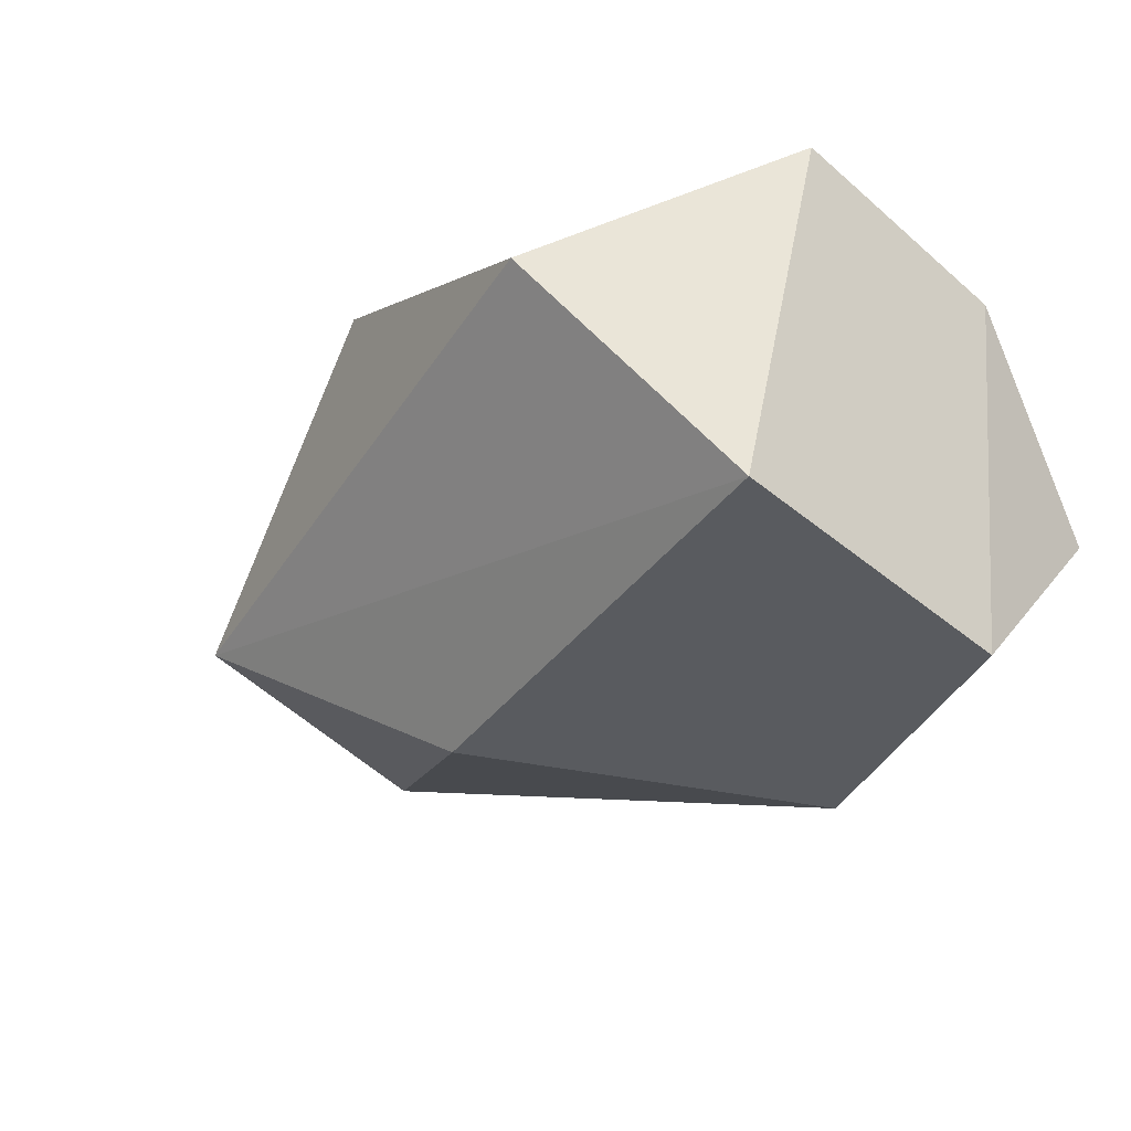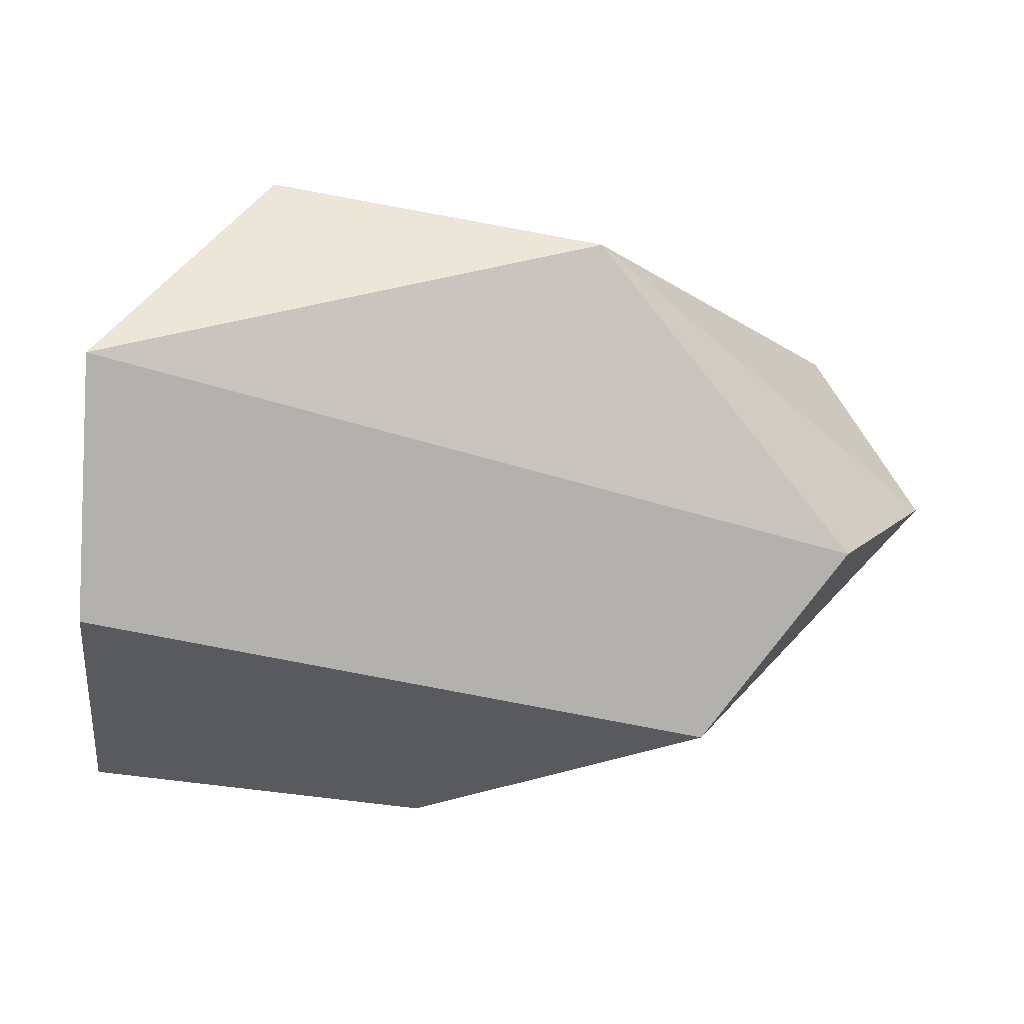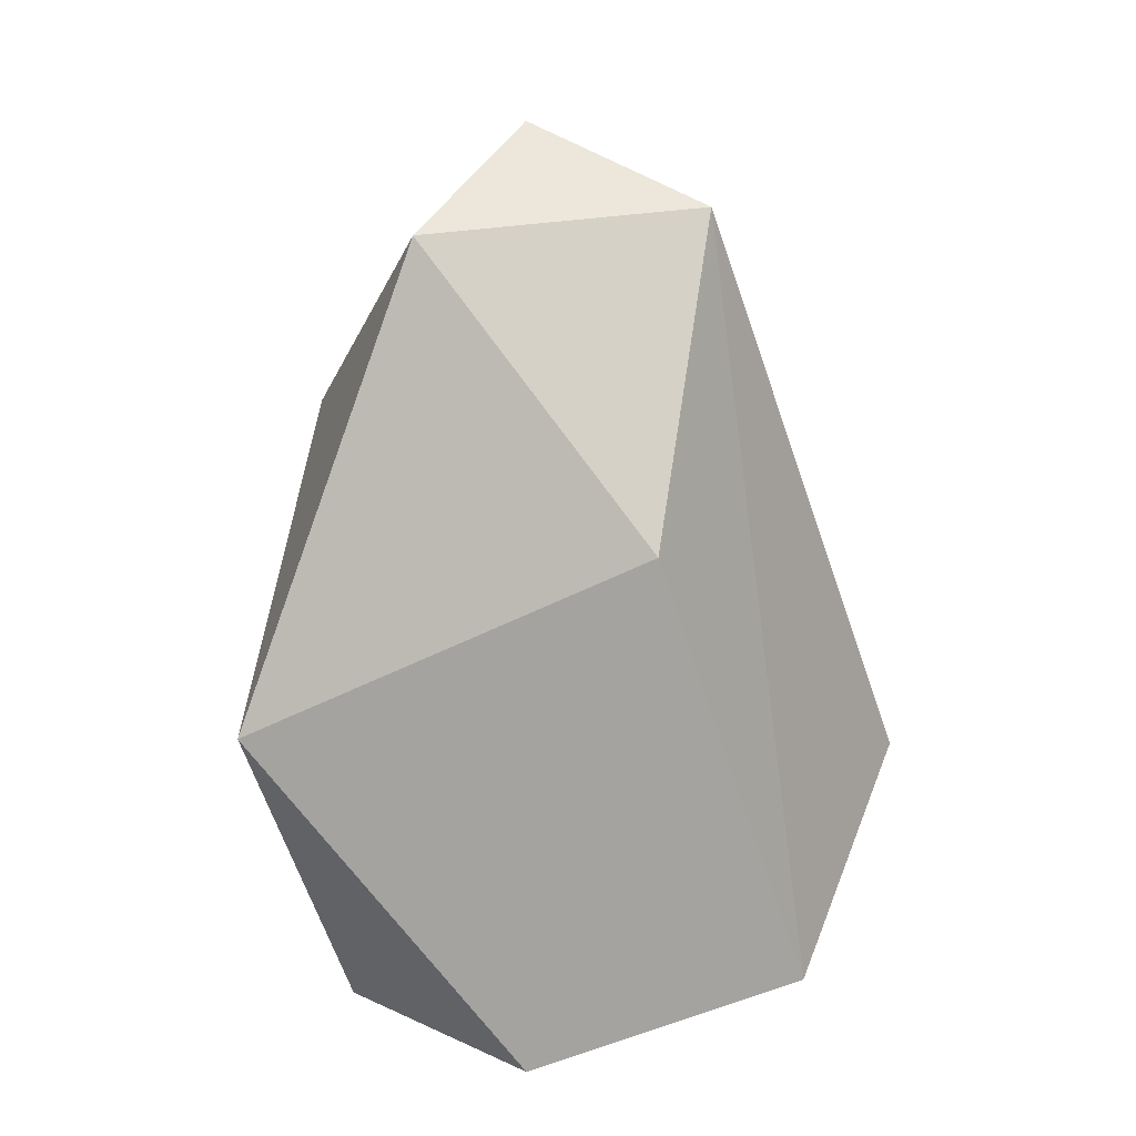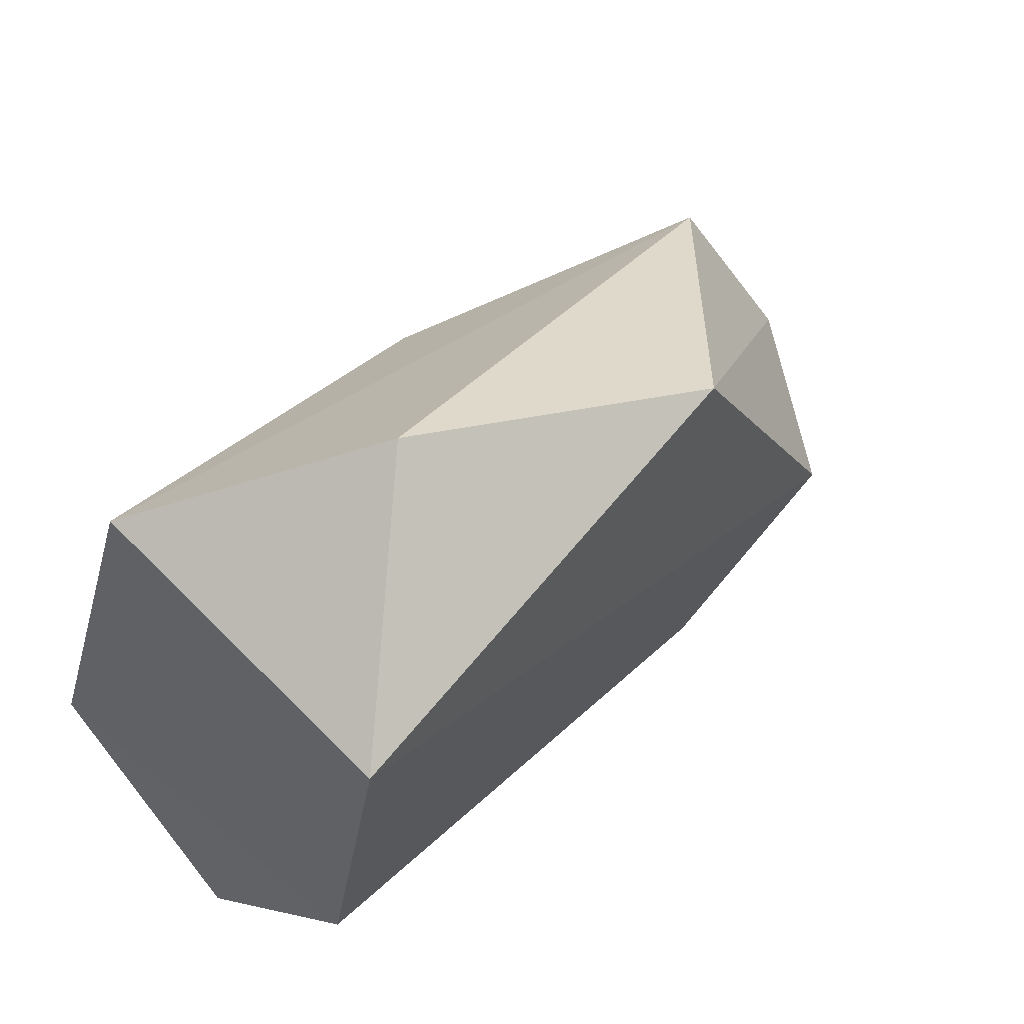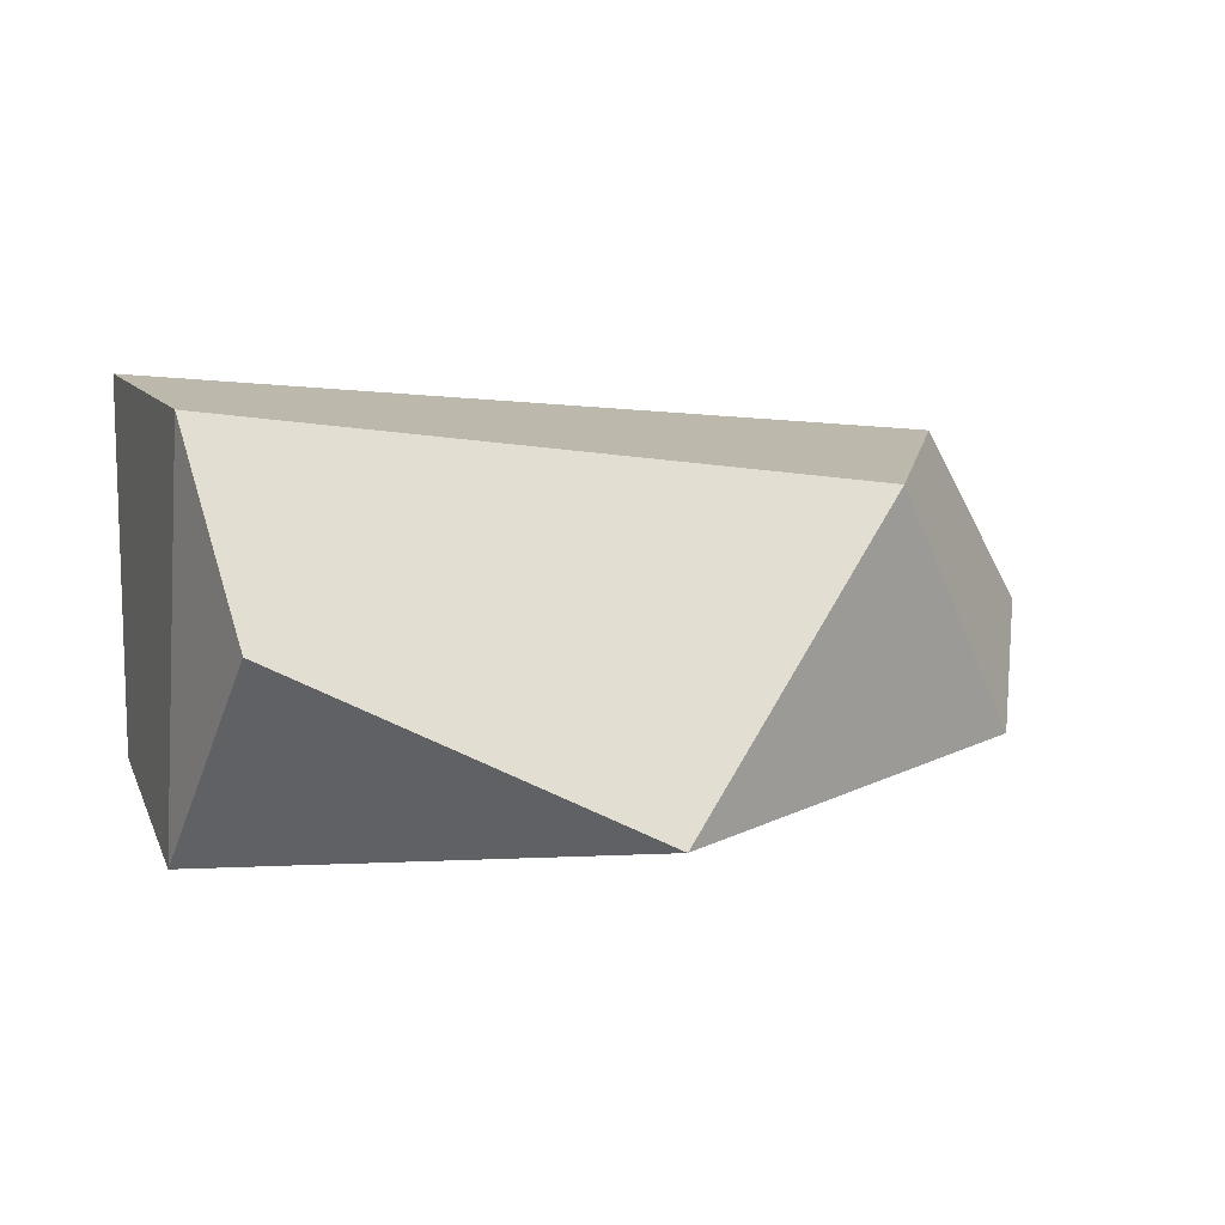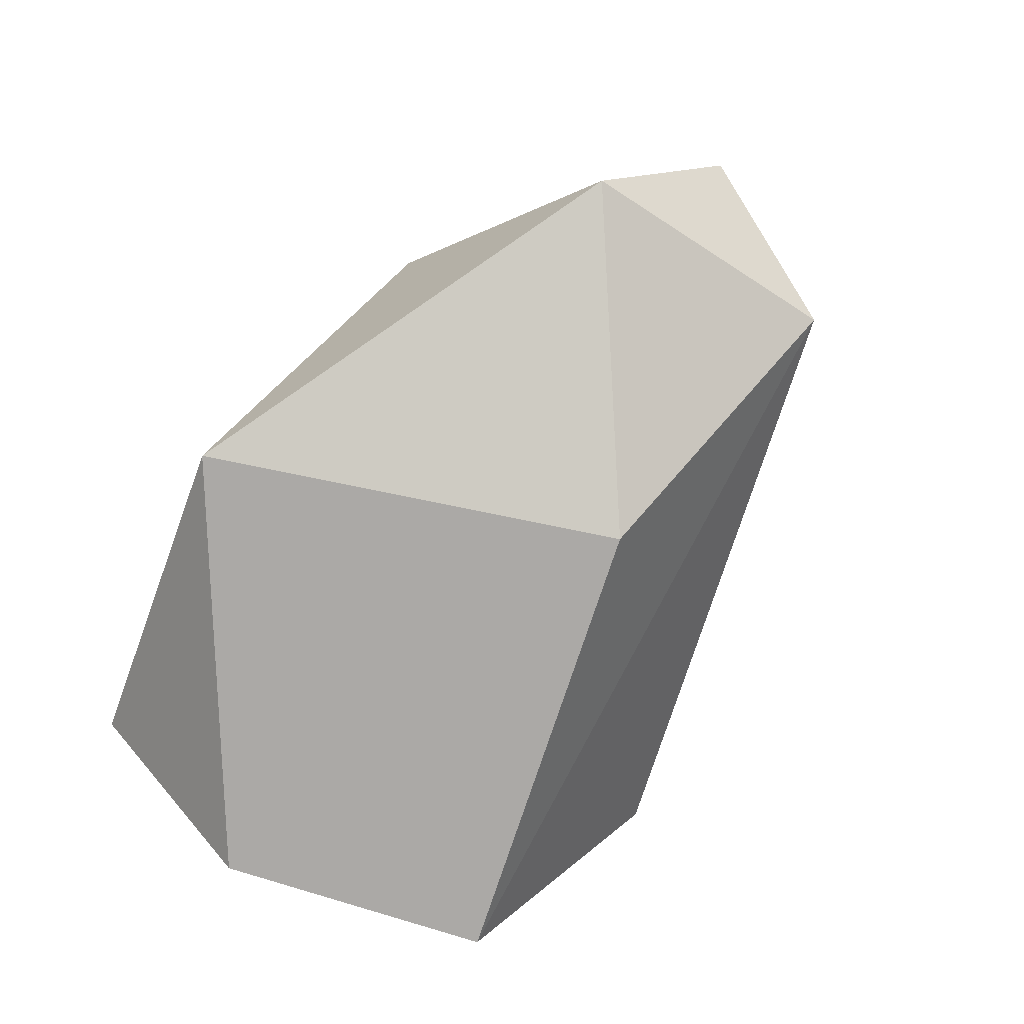
<metadata>
{"format":"obj","ext":"obj","renderer":"f3d","projection":"perspective","resolution":1024,"background":"white","views":[{"elev":-26.9,"azim":-134.2,"up":"+Z"},{"elev":-5.3,"azim":-10.3,"up":"+Y"},{"elev":-73.1,"azim":96.2,"up":"+Z"},{"elev":42.1,"azim":-49.6,"up":"+Y"},{"elev":-0.8,"azim":-23.6,"up":"+Z"},{"elev":-79.4,"azim":60.2,"up":"+Z"}]}
</metadata>
<code>
o FL_foot_joint_constraints_in_RL_foot_joint_reduced.obj
v 1.131 0.01951 0.01998
v 0.2372 0.4152 0.1151
v 0.0276 -0.3358 -0.05159
v 0.4743 -0.3957 -0.2508
v 0.009963 -0.1025 -0.275
v 1.014 0.2307 -0.05208
v 0.6493 0.1234 -0.2674
v 0.004545 -0.1502 0.2037
v 0.04561 0.2534 -0.1735
v 0.007476 0.1647 0.2733
v 1.031 -0.1206 -0.1459
v 0.79 -0.2905 0.1385
v 0.6336 0.3204 0.263
v 0.9615 -0.05802 0.2239
f 12 4 11
f 11 4 7
f 1 6 13
f 3 8 5
f 1 11 6
f 4 3 5
f 6 9 2
f 11 7 6
f 10 13 2
f 14 13 10
f 9 10 2
f 13 6 2
f 12 14 10 8
f 14 1 13
f 4 12 8 3
f 7 4 5 9
f 6 7 9
f 12 11 1 14
f 5 8 10 9

</code>
